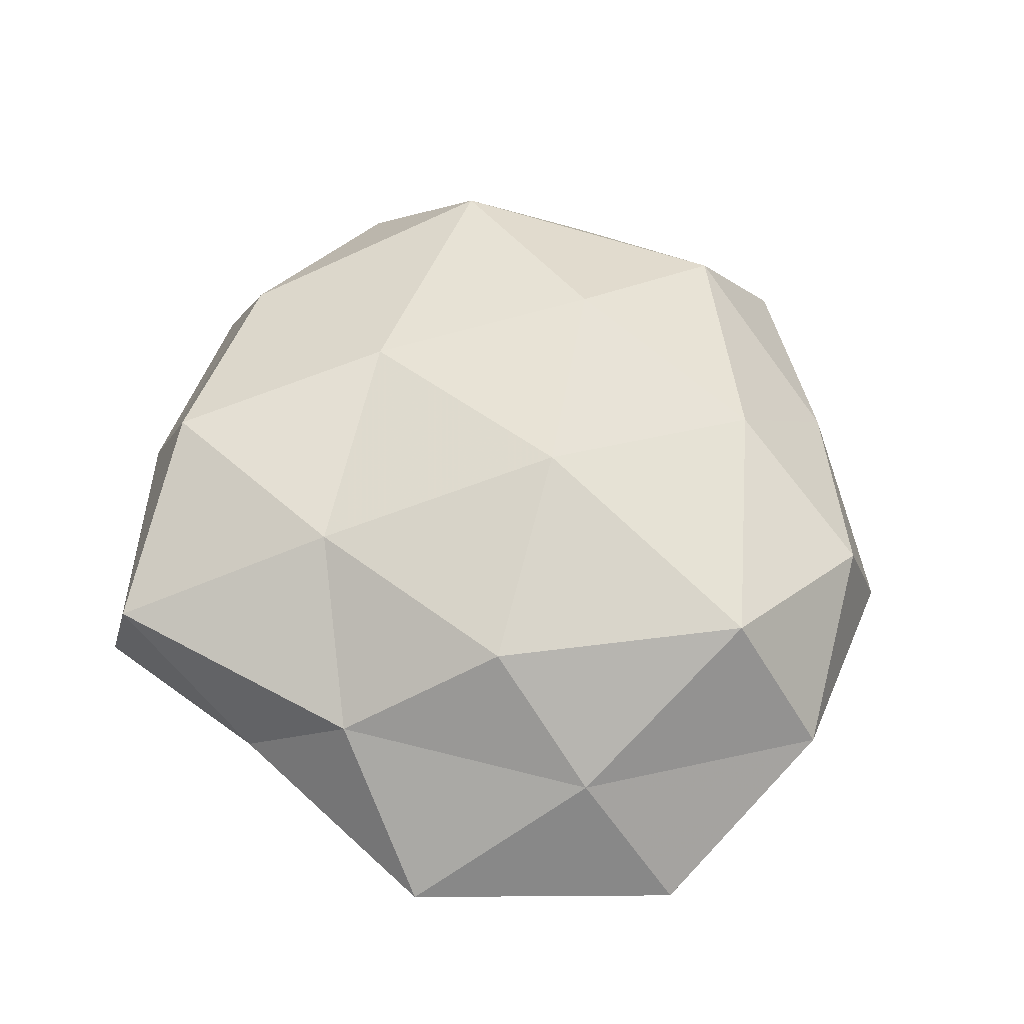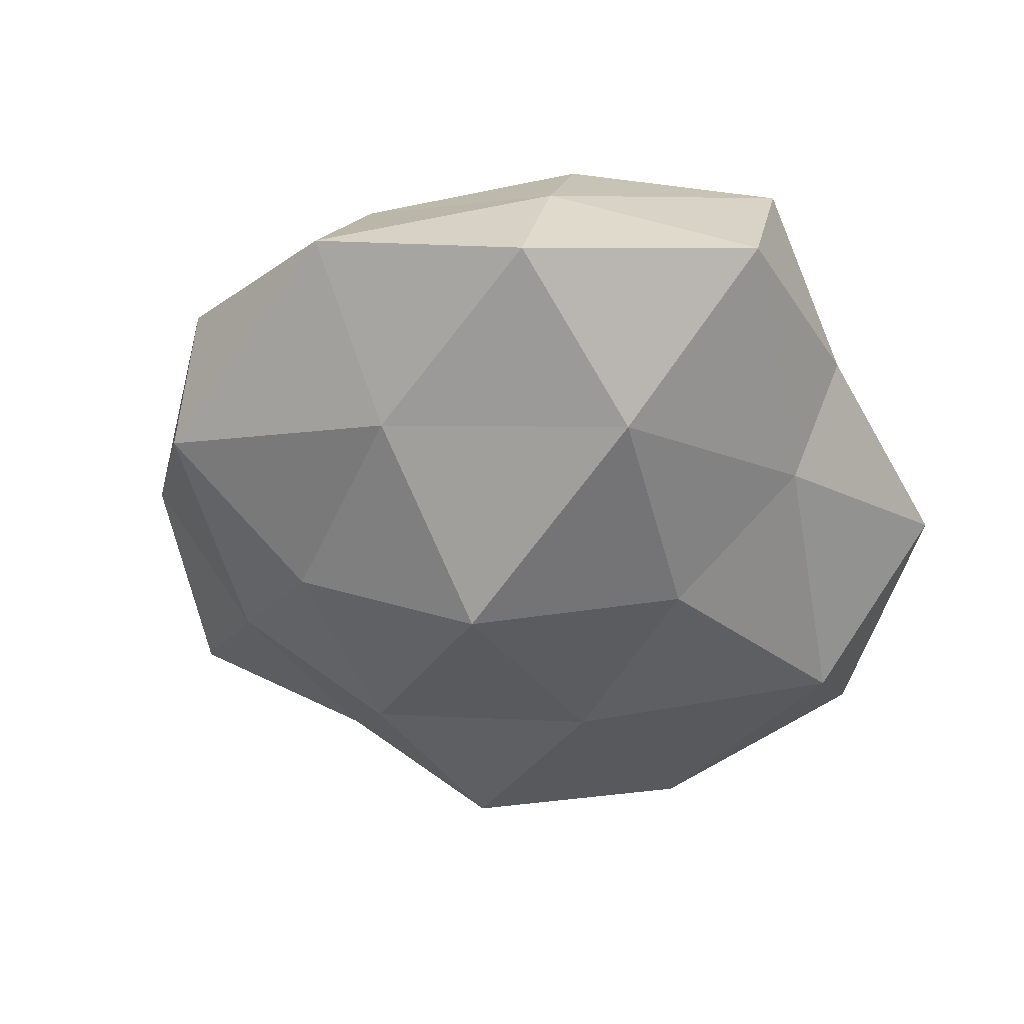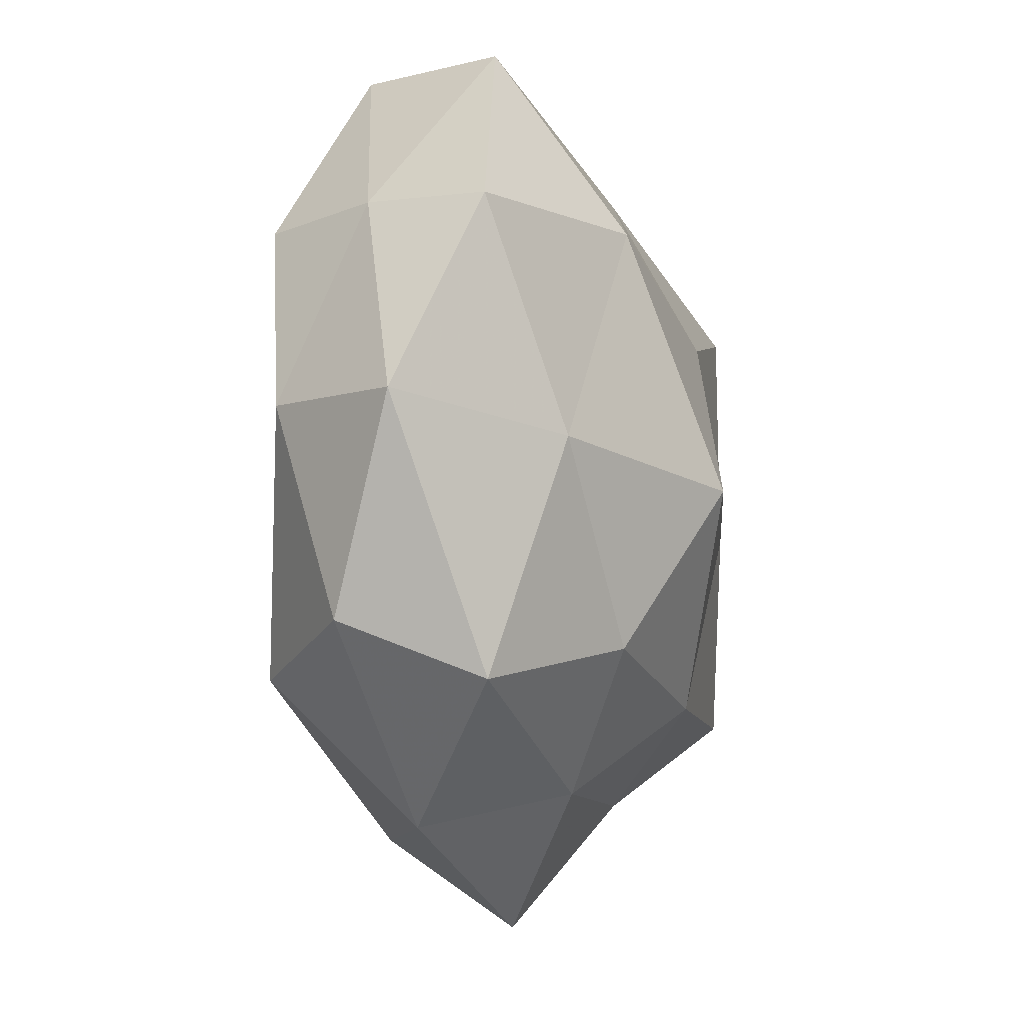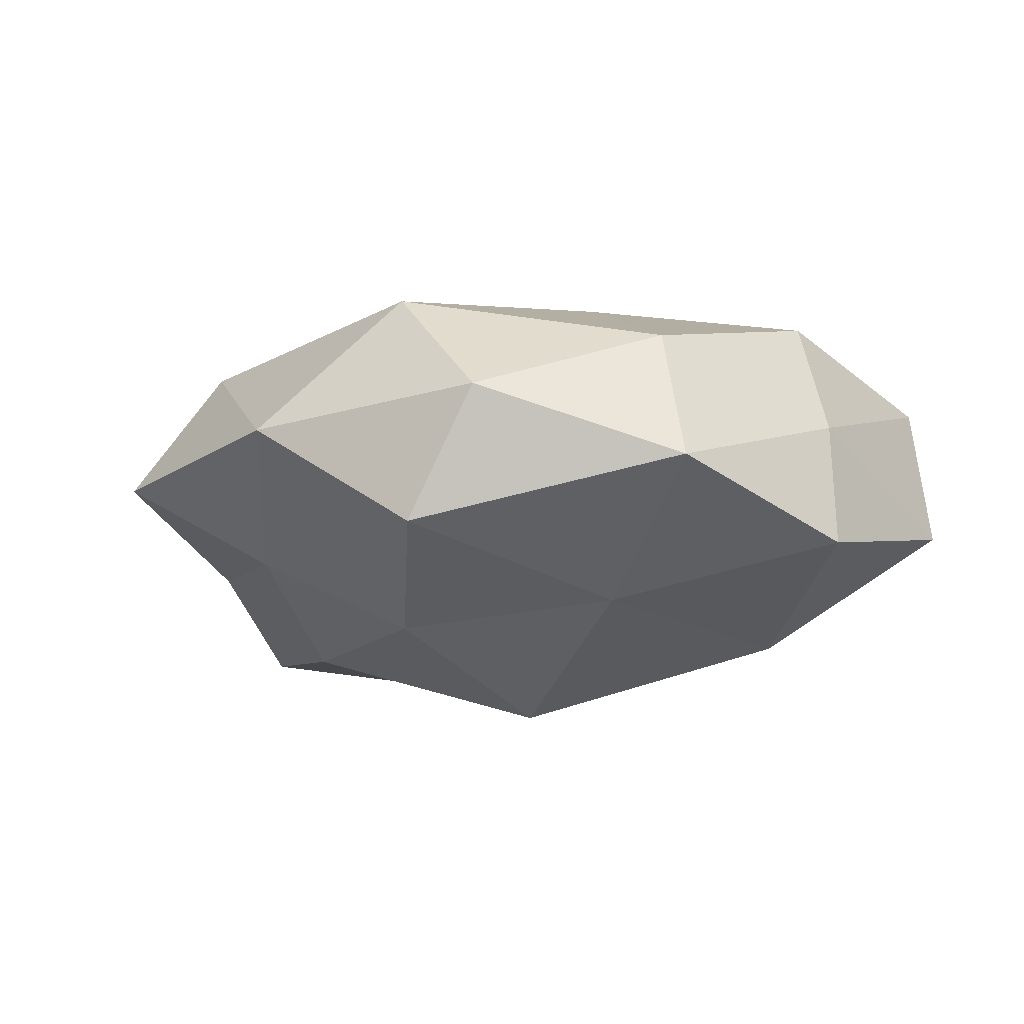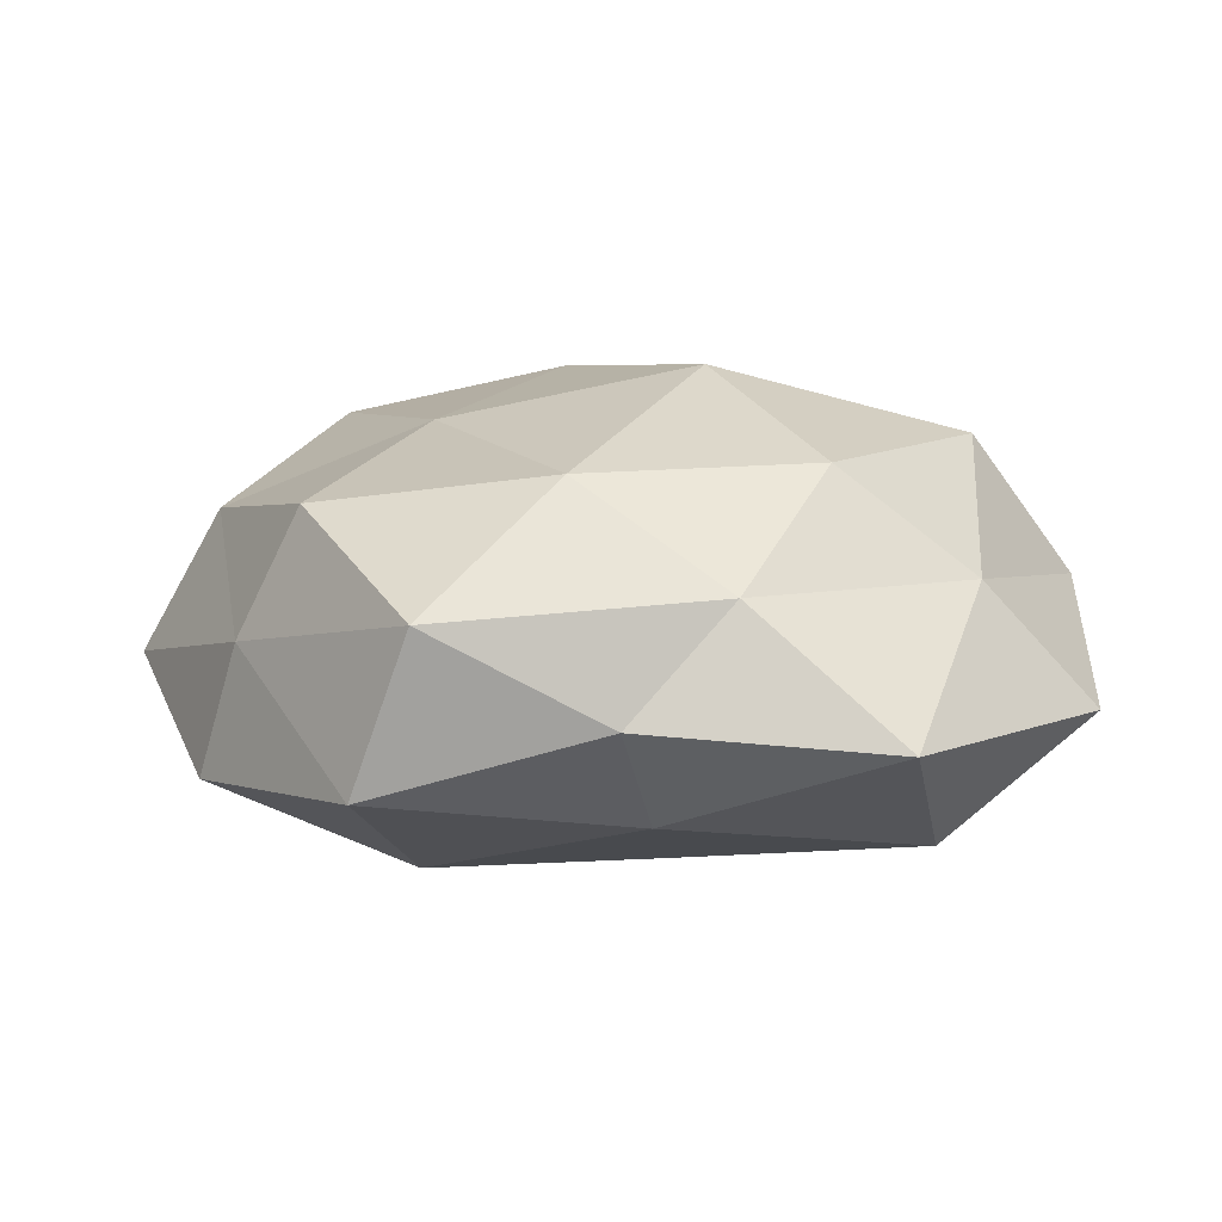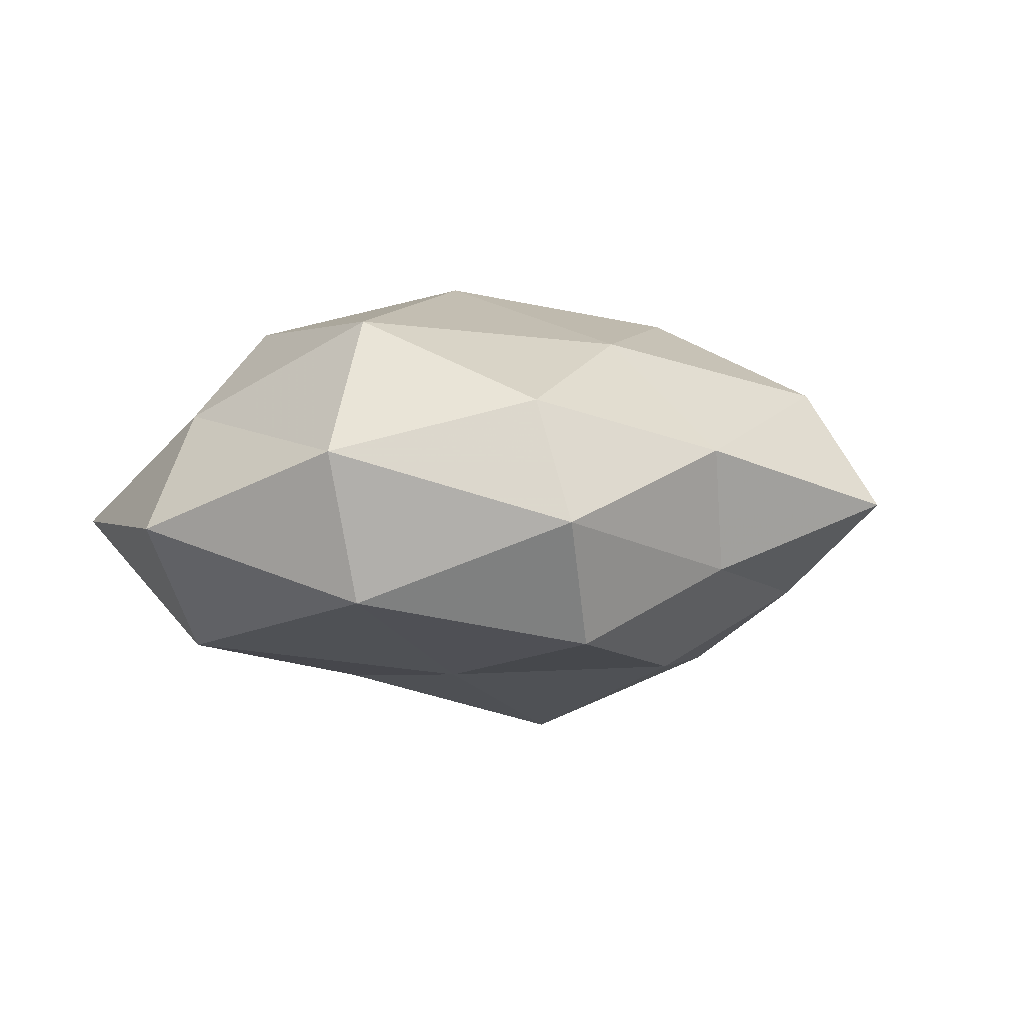
<metadata>
{"format":"obj","ext":"obj","renderer":"f3d","projection":"perspective","resolution":1024,"background":"white","views":[{"elev":58.8,"azim":-133.5,"up":"+Z"},{"elev":-48.0,"azim":123.2,"up":"+Z"},{"elev":-8.1,"azim":108.1,"up":"+Y"},{"elev":-11.9,"azim":74.4,"up":"+Z"},{"elev":15.4,"azim":-178.1,"up":"+Z"},{"elev":-3.3,"azim":-63.3,"up":"+Z"}]}
</metadata>
<code>
v 0.05165 0.002756 -0.004057
v -0.03784 -0.02547 0.009447
v -0.01785 -0.02581 0.01804
v 0.01925 0.02526 -0.02042
v -0.03902 -0.03042 -0.004563
v 0.009357 -0.003124 -0.02893
v -0.01291 0.03732 0.01182
v -0.05016 -0.005661 0.003421
v 0.02373 0.04627 -0.006197
v 0.04172 0.02515 -0.01105
v -0.001812 0.04406 0.0004793
v -0.03847 -0.003242 0.01962
v -0.03357 0.02305 -0.01816
v -0.01932 -0.005067 -0.0218
v 0.04249 0.003329 0.01224
v 0.03205 -0.02531 0.01707
v 0.004799 -0.04251 0.01316
v 0.03043 0.02562 0.01798
v -0.009496 1.334e-05 0.02759
v -0.03013 -0.02804 -0.01805
v 0.04601 -0.02028 0.003866
v -0.03745 0.02109 0.009658
v -0.05033 0.0188 -0.004707
v 0.004149 0.0247 0.02095
v 0.0373 0.02639 0.003924
v -0.04545 -0.006681 -0.01347
v 0.01152 -0.03741 -0.01139
v 0.0269 -0.04135 0.001608
v -0.004696 0.03515 -0.01224
v 0.03337 -3.058e-05 -0.01769
v 0.01962 -0.02174 -0.01988
v 0.01934 0.002084 0.02179
v 0.006594 -0.0214 0.02347
v -0.02989 0.04206 -0.002278
v -0.01942 -0.03987 0.004525
v 0.04063 -0.02634 -0.01111
v 0.001584 -0.0527 -0.001063
v 0.01753 0.04657 0.01146
v -0.02214 0.02082 0.02146
v -0.01375 -0.03823 -0.009181
v -0.006497 0.01682 -0.02216
v -0.004444 -0.027 -0.02083
f 5 2 8
f 9 10 4
f 2 3 12
f 12 8 2
f 3 19 12
f 1 15 21
f 16 21 15
f 22 8 12
f 22 23 8
f 10 25 1
f 9 25 10
f 25 15 1
f 25 18 15
f 5 8 26
f 13 14 26
f 20 5 26
f 26 14 20
f 26 8 23
f 23 13 26
f 28 16 17
f 28 21 16
f 9 4 29
f 11 9 29
f 4 30 6
f 1 30 10
f 4 10 30
f 6 30 31
f 16 15 32
f 32 15 18
f 18 24 32
f 24 19 32
f 17 33 3
f 17 16 33
f 3 33 19
f 33 16 32
f 32 19 33
f 11 34 7
f 34 22 7
f 34 13 23
f 34 23 22
f 11 29 34
f 29 13 34
f 35 3 2
f 35 2 5
f 17 3 35
f 21 36 1
f 28 36 21
f 27 36 28
f 36 30 1
f 27 31 36
f 36 31 30
f 37 28 17
f 37 27 28
f 37 17 35
f 11 7 38
f 11 38 9
f 7 24 38
f 38 24 18
f 38 25 9
f 38 18 25
f 12 19 39
f 7 22 39
f 39 22 12
f 7 39 24
f 24 39 19
f 40 5 20
f 35 5 40
f 37 40 27
f 37 35 40
f 41 4 6
f 6 14 41
f 13 41 14
f 29 4 41
f 29 41 13
f 42 14 6
f 42 20 14
f 31 42 6
f 27 42 31
f 40 20 42
f 40 42 27

</code>
